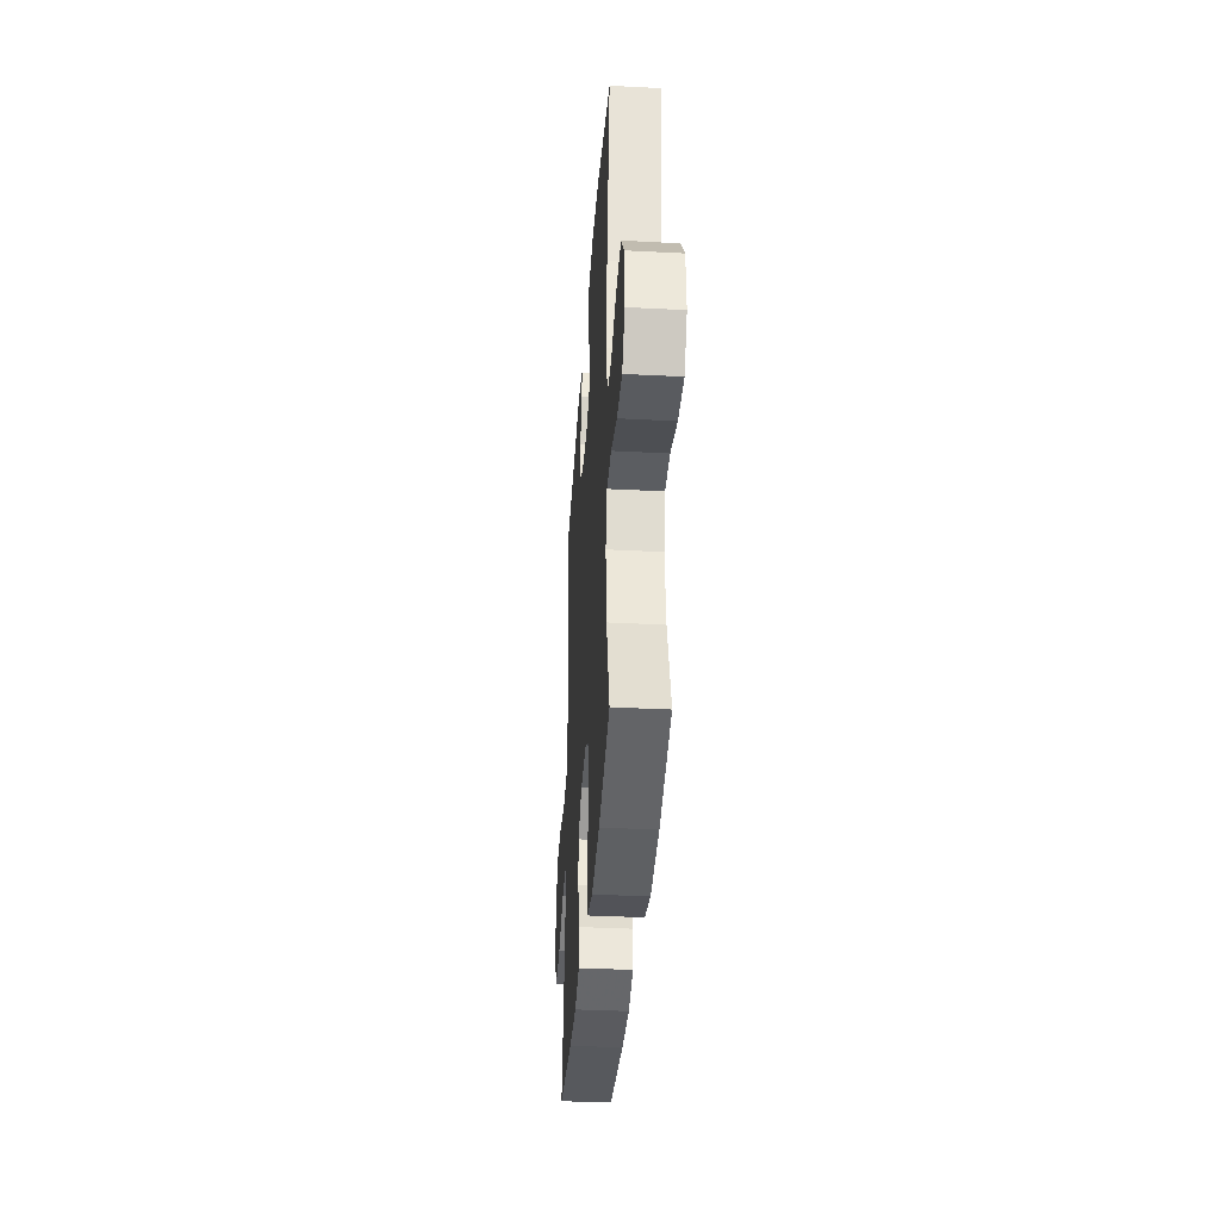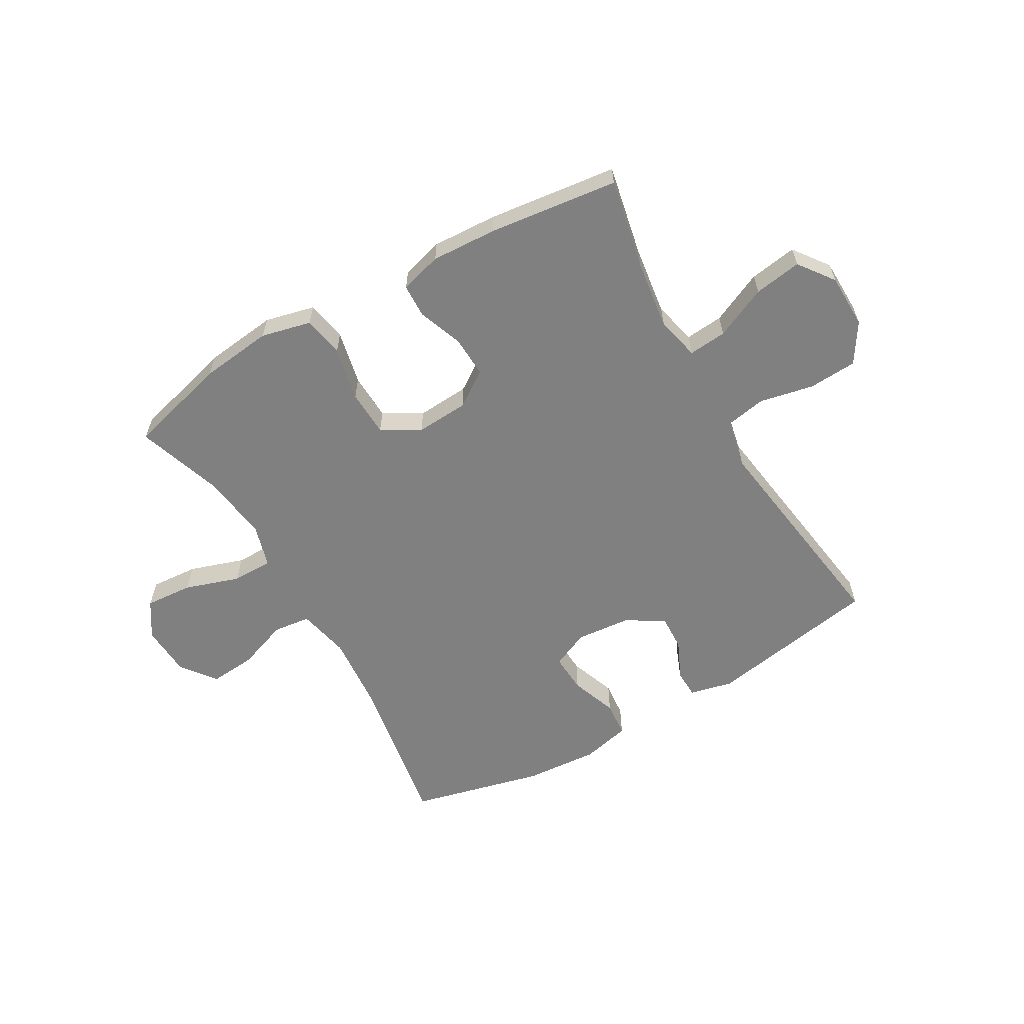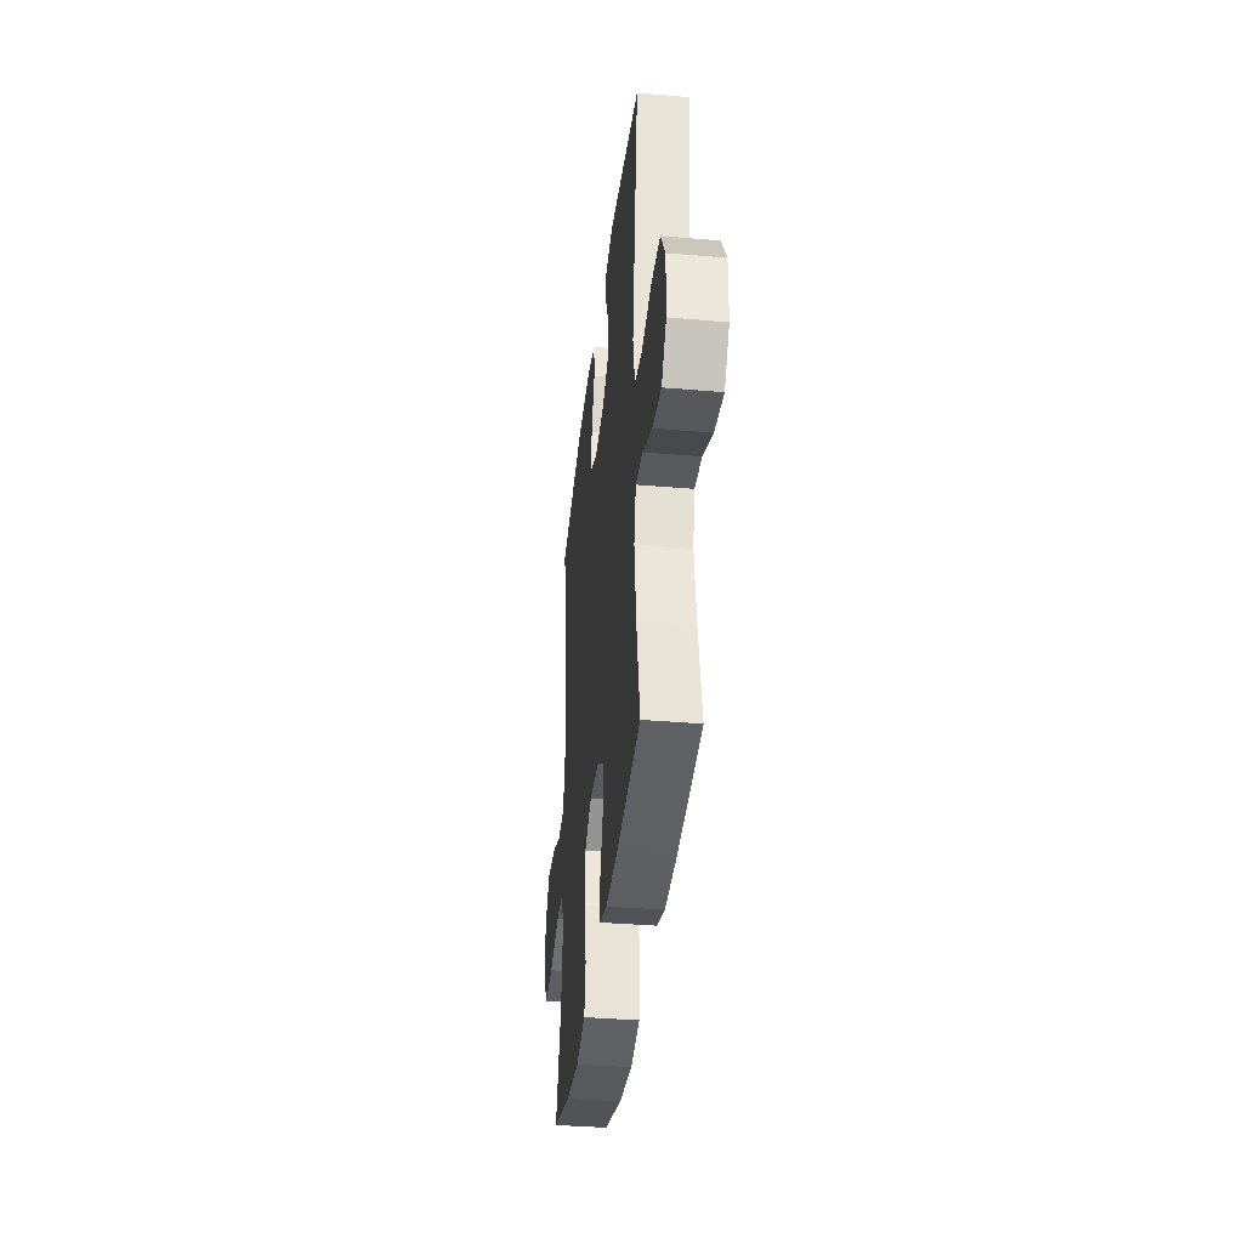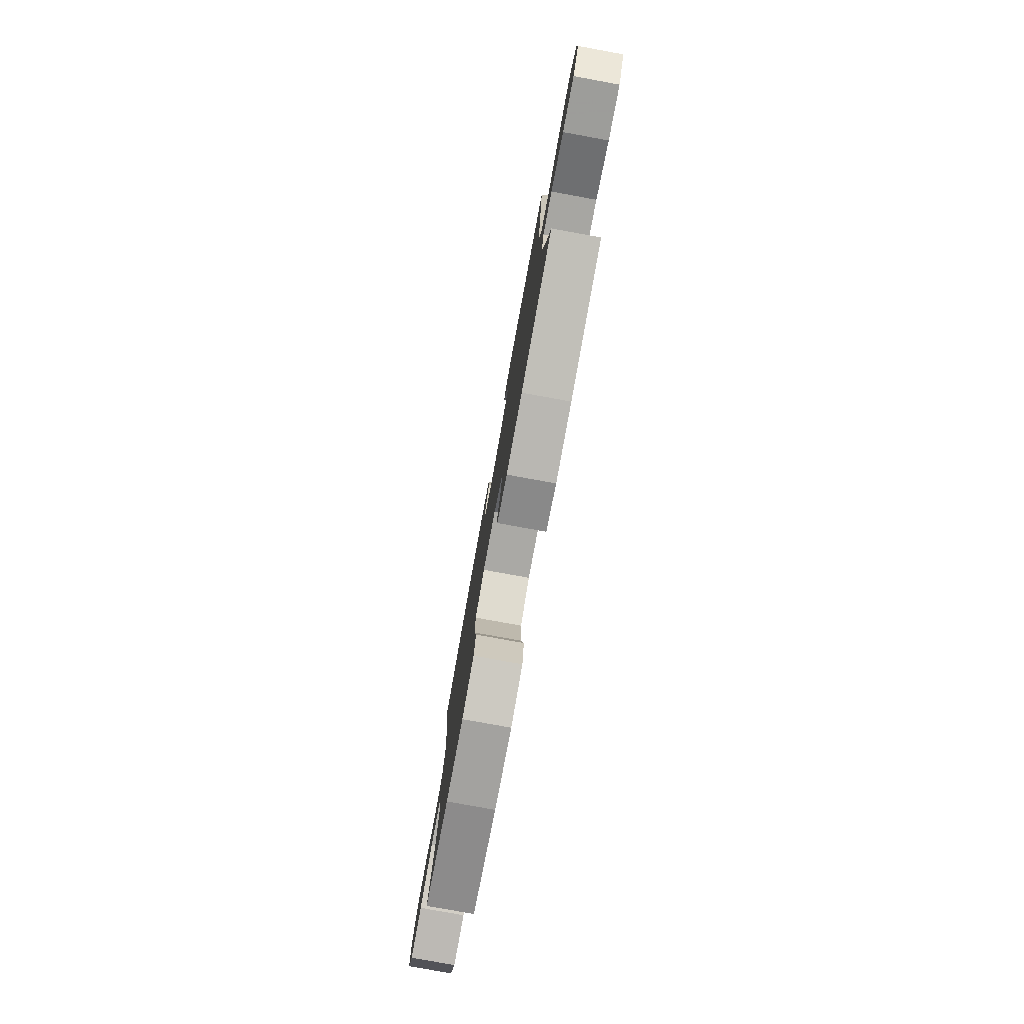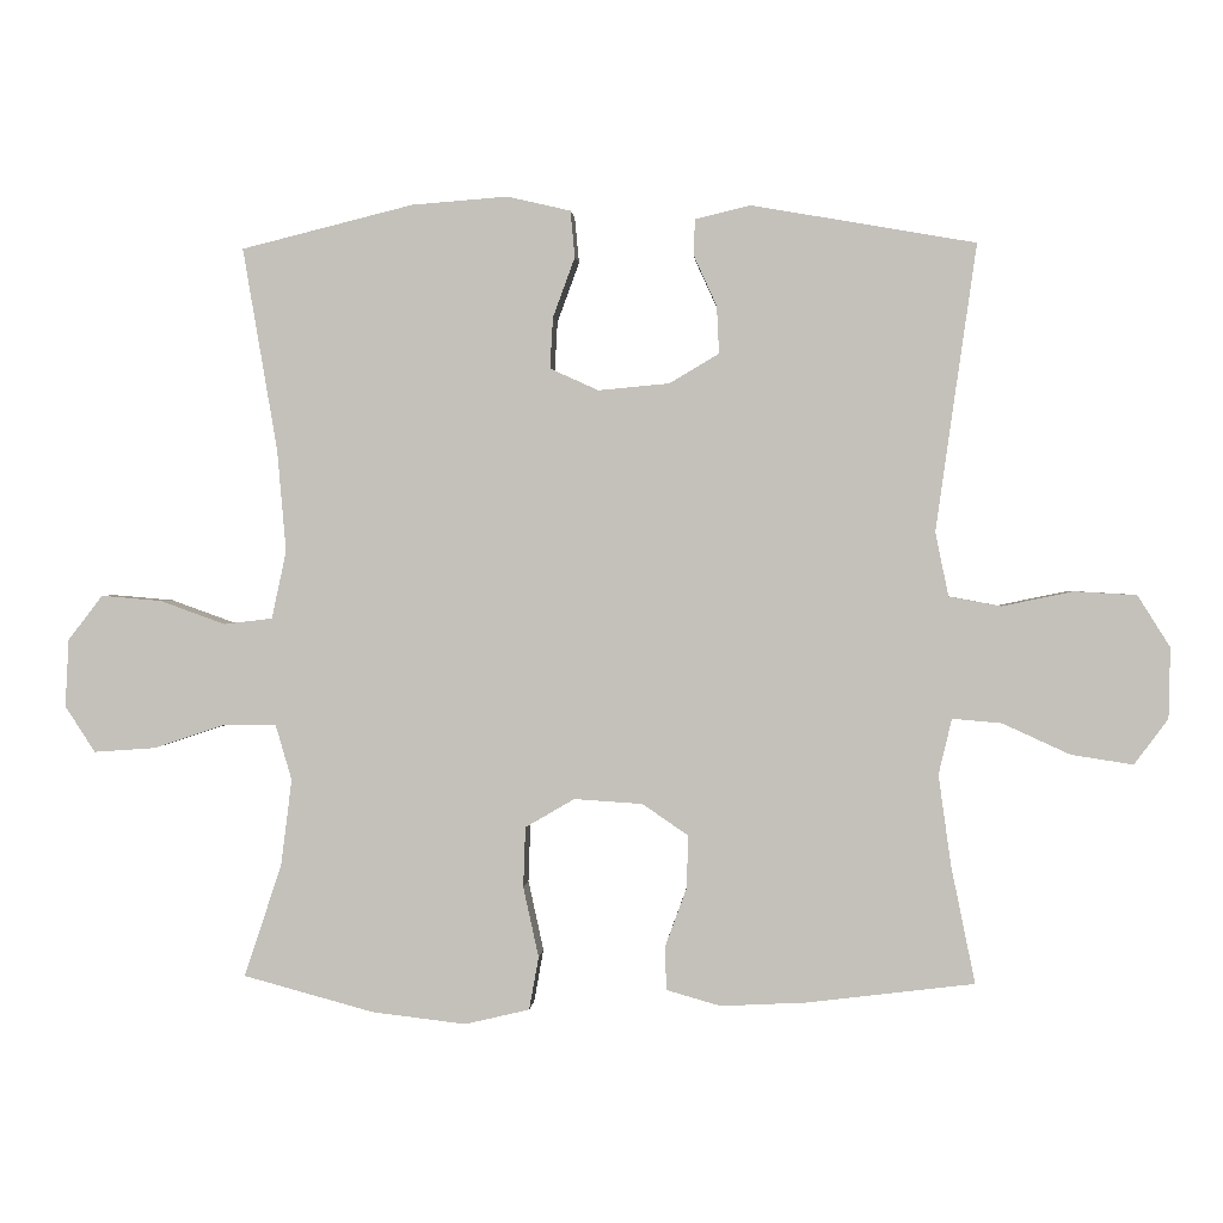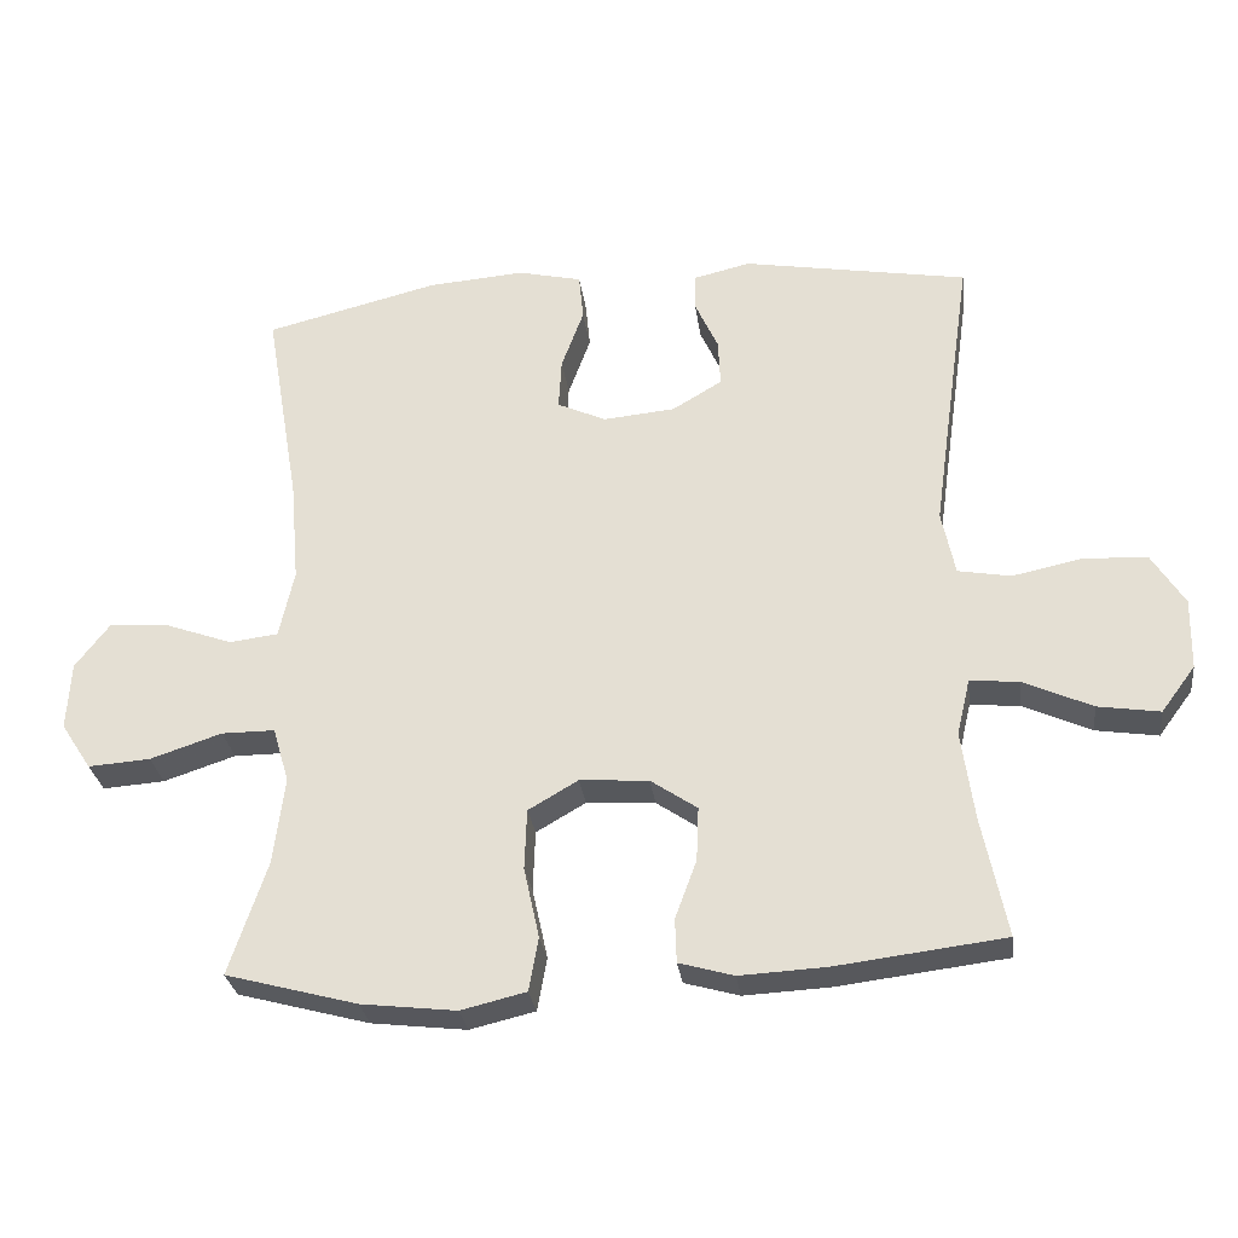
<metadata>
{"format":"obj","ext":"obj","renderer":"f3d","projection":"perspective","resolution":1024,"background":"white","views":[{"elev":-36.1,"azim":86.1,"up":"+Z"},{"elev":-60.2,"azim":-150.0,"up":"+Y"},{"elev":-36.6,"azim":-96.4,"up":"+Z"},{"elev":-79.2,"azim":-100.3,"up":"+Z"},{"elev":1.1,"azim":-176.0,"up":"+Z"},{"elev":-28.8,"azim":-172.6,"up":"+Z"}]}
</metadata>
<code>
v -0.5 0.07 -0.5
v -0.467 0.07 -0.339
v -0.45 0.07 -0.217
v -0.468 0.07 -0.141
v -0.535 0.07 -0.147
v -0.627 0.07 -0.189
v -0.711 0.07 -0.202
v -0.757 0.07 -0.14
v -0.759 0.07 -0.044
v -0.715 0.07 0.026
v -0.63 0.07 0.031
v -0.534 0.07 0.011
v -0.463 0.07 0.024
v -0.445 0.07 0.111
v -0.463 0.07 0.24
v -0.5 0.07 0.5
v -0.196 0.07 0.553
v -0.12 0.07 0.535
v -0.119 0.07 0.485
v -0.15 0.07 0.417
v -0.153 0.07 0.353
v -0.086 0.07 0.313
v 0.011 0.07 0.304
v 0.077 0.07 0.334
v 0.073 0.07 0.403
v 0.043 0.07 0.485
v 0.049 0.07 0.548
v 0.135 0.07 0.568
v 0.266 0.07 0.558
v 0.5 0.07 0.5
v 0.453 0.07 0.224
v 0.441 0.07 0.085
v 0.461 0.07 -0.007
v 0.527 0.07 -0.015
v 0.616 0.07 0.017
v 0.698 0.07 0.024
v 0.745 0.07 -0.037
v 0.75 0.07 -0.129
v 0.709 0.07 -0.192
v 0.625 0.07 -0.186
v 0.528 0.07 -0.154
v 0.456 0.07 -0.154
v 0.434 0.07 -0.229
v 0.449 0.07 -0.347
v 0.5 0.07 -0.5
v 0.322 0.07 -0.548
v 0.194 0.07 -0.563
v 0.106 0.07 -0.542
v 0.093 0.07 -0.47
v 0.114 0.07 -0.374
v 0.111 0.07 -0.292
v 0.044 0.07 -0.253
v -0.049 0.07 -0.259
v -0.112 0.07 -0.302
v -0.109 0.07 -0.375
v -0.08 0.07 -0.454
v -0.082 0.07 -0.513
v -0.156 0.07 -0.534
v -0.272 0.07 -0.528
v -0.5 0 -0.5
v -0.467 0 -0.339
v -0.45 0 -0.217
v -0.468 0 -0.141
v -0.535 0 -0.147
v -0.627 0 -0.189
v -0.711 0 -0.202
v -0.757 0 -0.14
v -0.759 0 -0.044
v -0.715 0 0.026
v -0.63 0 0.031
v -0.534 0 0.011
v -0.463 0 0.024
v -0.445 0 0.111
v -0.463 0 0.24
v -0.5 0 0.5
v -0.196 0 0.553
v -0.12 0 0.535
v -0.119 0 0.485
v -0.15 0 0.417
v -0.153 0 0.353
v -0.086 0 0.313
v 0.011 0 0.304
v 0.077 0 0.334
v 0.073 0 0.403
v 0.043 0 0.485
v 0.049 0 0.548
v 0.135 0 0.568
v 0.266 0 0.558
v 0.5 0 0.5
v 0.453 0 0.224
v 0.441 0 0.085
v 0.461 0 -0.007
v 0.527 0 -0.015
v 0.616 0 0.017
v 0.698 0 0.024
v 0.745 0 -0.037
v 0.75 0 -0.129
v 0.709 0 -0.192
v 0.625 0 -0.186
v 0.528 0 -0.154
v 0.456 0 -0.154
v 0.434 0 -0.229
v 0.449 0 -0.347
v 0.5 0 -0.5
v 0.322 0 -0.548
v 0.194 0 -0.563
v 0.106 0 -0.542
v 0.093 0 -0.47
v 0.114 0 -0.374
v 0.111 0 -0.292
v 0.044 0 -0.253
v -0.049 0 -0.259
v -0.112 0 -0.302
v -0.109 0 -0.375
v -0.08 0 -0.454
v -0.082 0 -0.513
v -0.156 0 -0.534
v -0.272 0 -0.528
f 59 1 2
f 58 59 2
f 57 58 2
f 56 57 2
f 55 56 2
f 54 55 2 3
f 53 54 3 4
f 52 53 4
f 48 49 50
f 47 48 50
f 46 47 50
f 45 46 50
f 44 45 50
f 43 44 50 51
f 42 43 51 52
f 39 40 41
f 38 39 41
f 37 38 41
f 36 37 41
f 35 36 41
f 34 35 41
f 33 34 41 42
f 42 52 4
f 33 42 4
f 32 33 4
f 29 30 31
f 28 29 31
f 27 28 31
f 26 27 31
f 25 26 31
f 24 25 31 32
f 18 19 20
f 17 18 20
f 16 17 20
f 15 16 20
f 14 15 20 21
f 13 14 21 22
f 10 11 12
f 9 10 12
f 8 9 12
f 7 8 12
f 6 7 12
f 5 6 12
f 5 12 13
f 4 5 13
f 32 4 13
f 24 32 13
f 23 24 13
f 13 22 23
f 61 60 118
f 61 118 117
f 61 117 116
f 61 116 115
f 61 115 114
f 62 61 114 113
f 63 62 113 112
f 63 112 111
f 109 108 107
f 109 107 106
f 109 106 105
f 109 105 104
f 109 104 103
f 110 109 103 102
f 111 110 102 101
f 100 99 98
f 100 98 97
f 100 97 96
f 100 96 95
f 100 95 94
f 100 94 93
f 101 100 93 92
f 63 111 101
f 63 101 92
f 63 92 91
f 90 89 88
f 90 88 87
f 90 87 86
f 90 86 85
f 90 85 84
f 91 90 84 83
f 79 78 77
f 79 77 76
f 79 76 75
f 79 75 74
f 80 79 74 73
f 81 80 73 72
f 71 70 69
f 71 69 68
f 71 68 67
f 71 67 66
f 71 66 65
f 71 65 64
f 72 71 64
f 72 64 63
f 72 63 91
f 72 91 83
f 72 83 82
f 82 81 72
f 1 60 61 2
f 2 61 62 3
f 3 62 63 4
f 4 63 64 5
f 5 64 65 6
f 6 65 66 7
f 7 66 67 8
f 8 67 68 9
f 9 68 69 10
f 10 69 70 11
f 11 70 71 12
f 12 71 72 13
f 13 72 73 14
f 14 73 74 15
f 15 74 75 16
f 16 75 76 17
f 17 76 77 18
f 18 77 78 19
f 19 78 79 20
f 20 79 80 21
f 21 80 81 22
f 22 81 82 23
f 23 82 83 24
f 24 83 84 25
f 25 84 85 26
f 26 85 86 27
f 27 86 87 28
f 28 87 88 29
f 29 88 89 30
f 30 89 90 31
f 31 90 91 32
f 32 91 92 33
f 33 92 93 34
f 34 93 94 35
f 35 94 95 36
f 36 95 96 37
f 37 96 97 38
f 38 97 98 39
f 39 98 99 40
f 40 99 100 41
f 41 100 101 42
f 42 101 102 43
f 43 102 103 44
f 44 103 104 45
f 45 104 105 46
f 46 105 106 47
f 47 106 107 48
f 48 107 108 49
f 49 108 109 50
f 50 109 110 51
f 51 110 111 52
f 52 111 112 53
f 53 112 113 54
f 54 113 114 55
f 55 114 115 56
f 56 115 116 57
f 57 116 117 58
f 58 117 118 59
f 59 118 60 1

</code>
